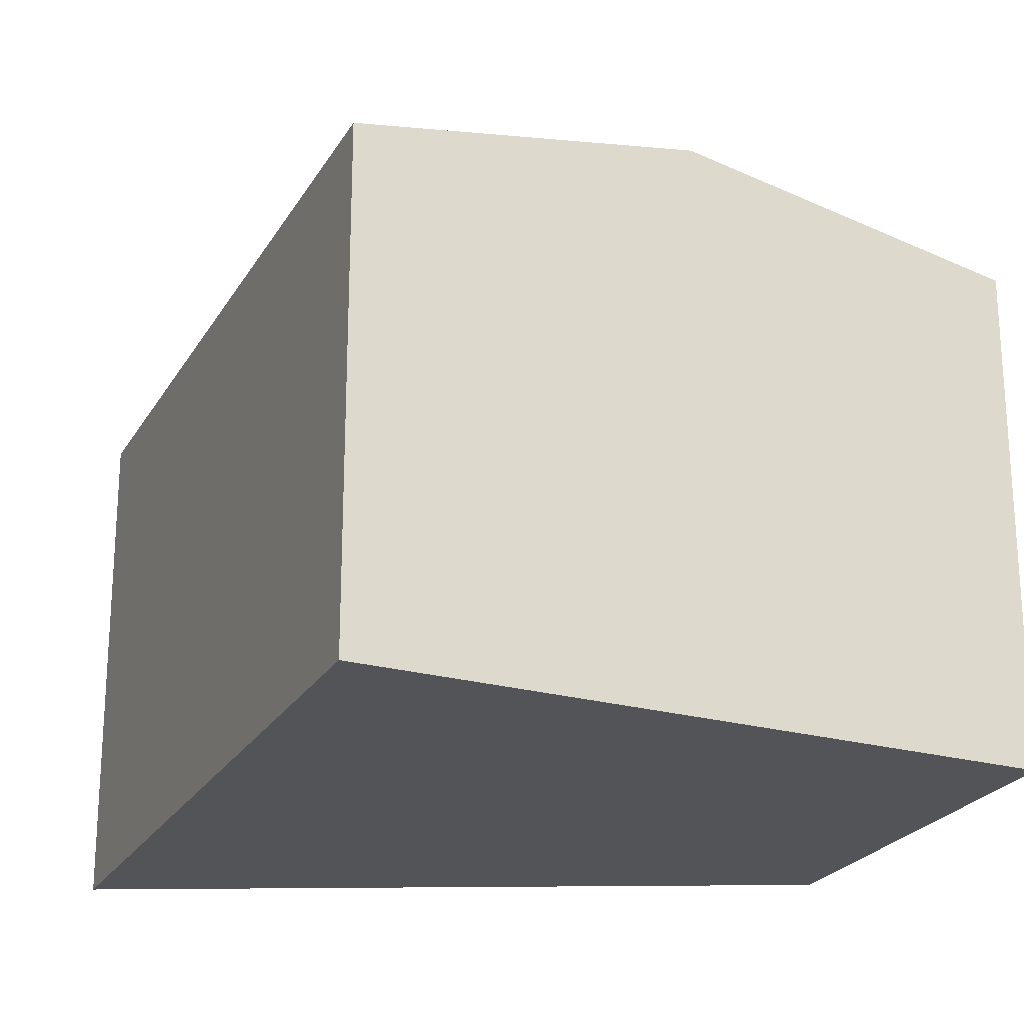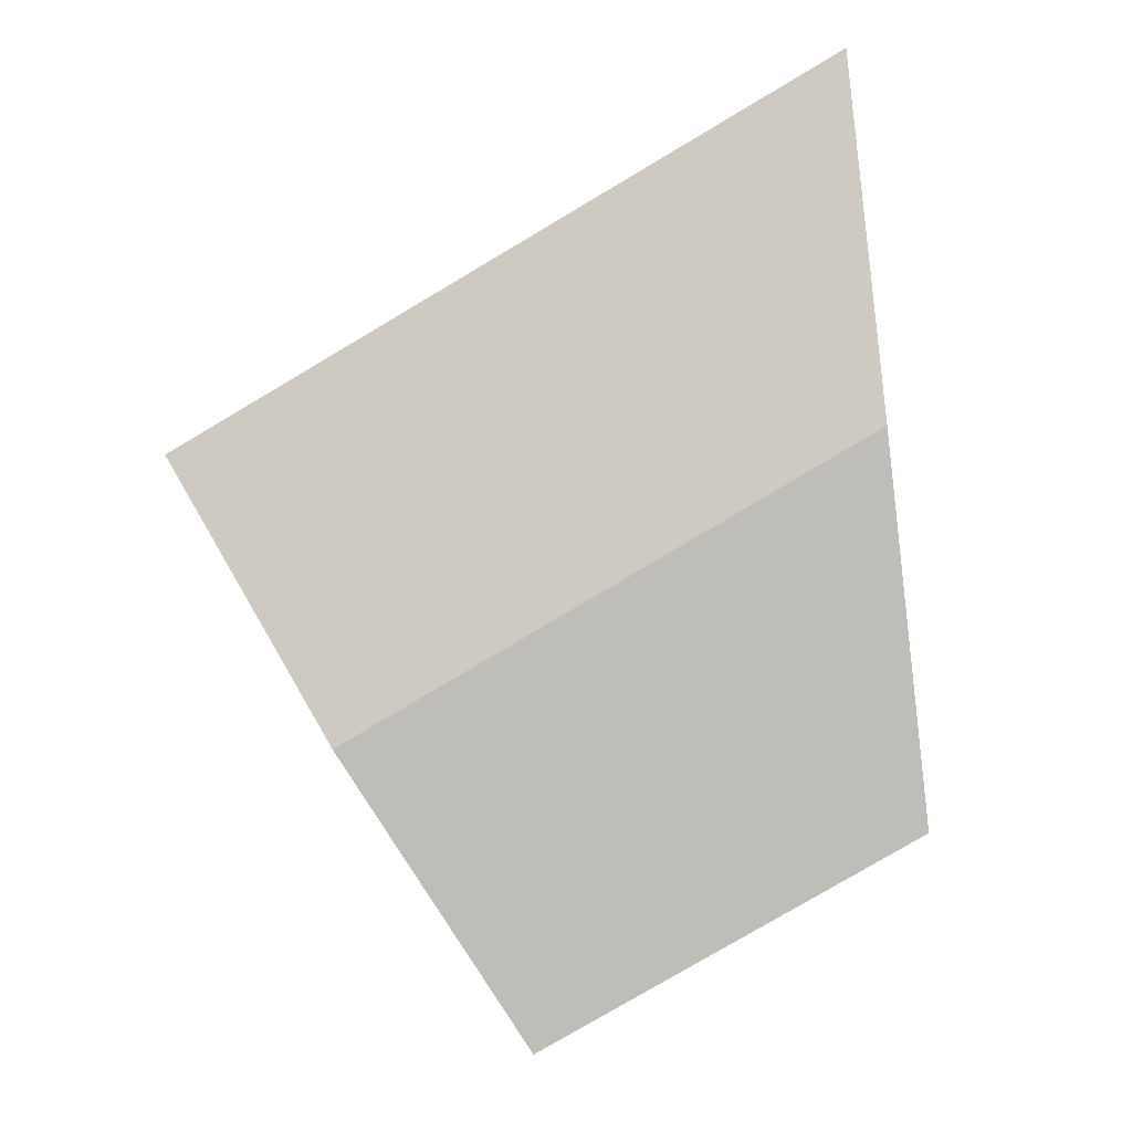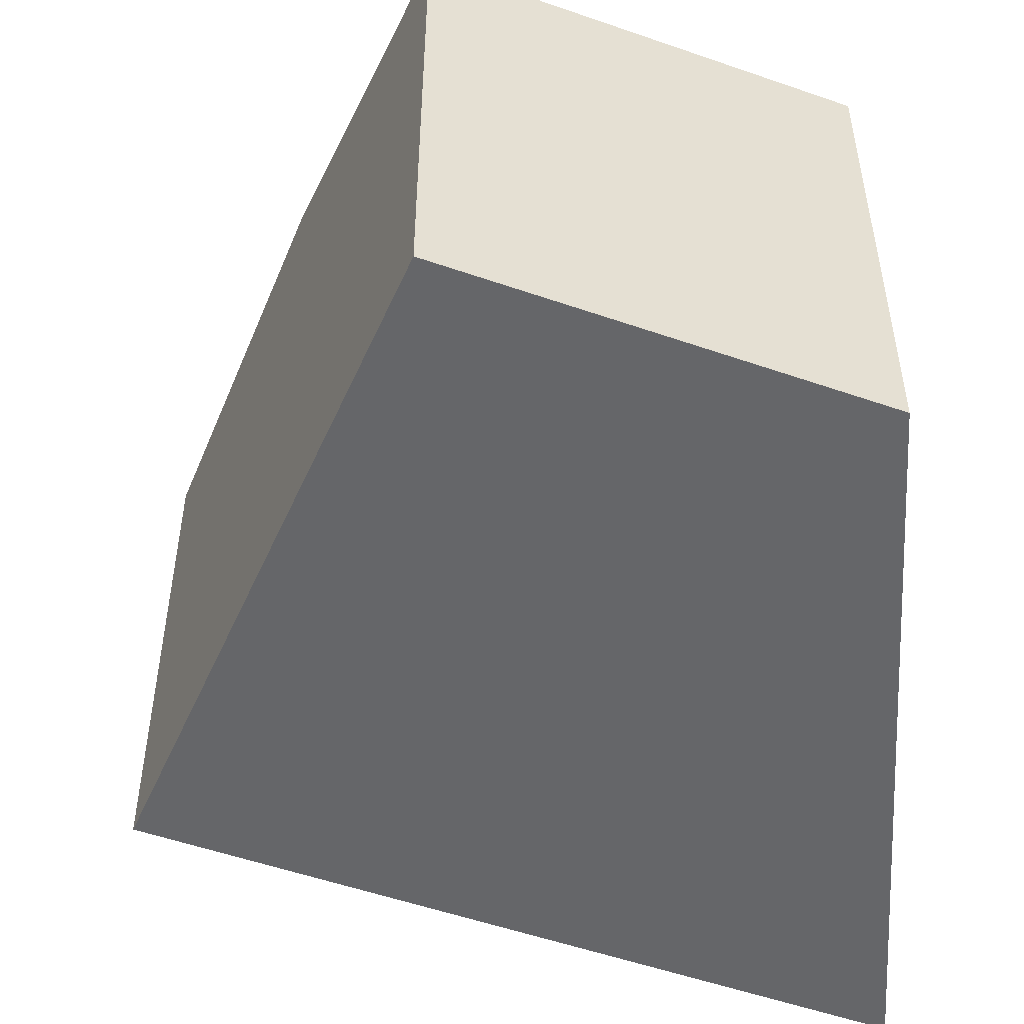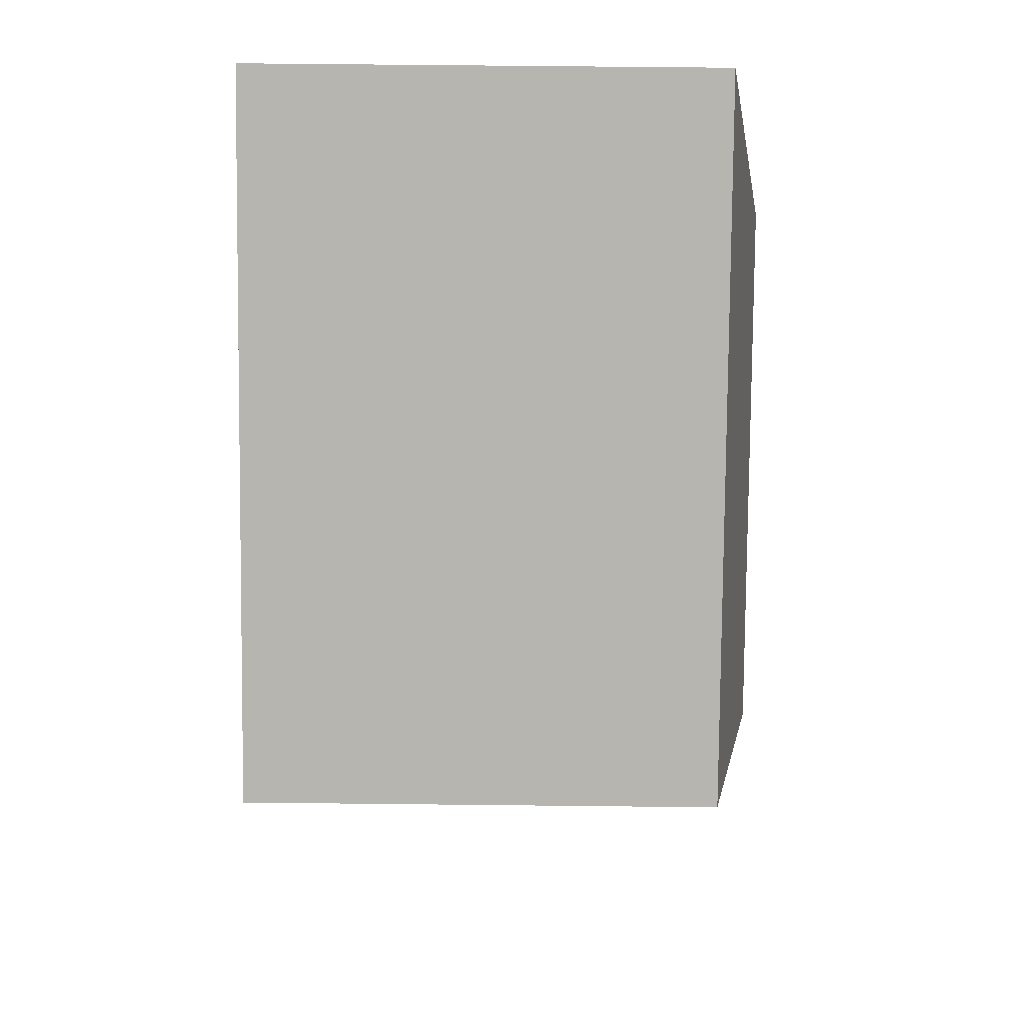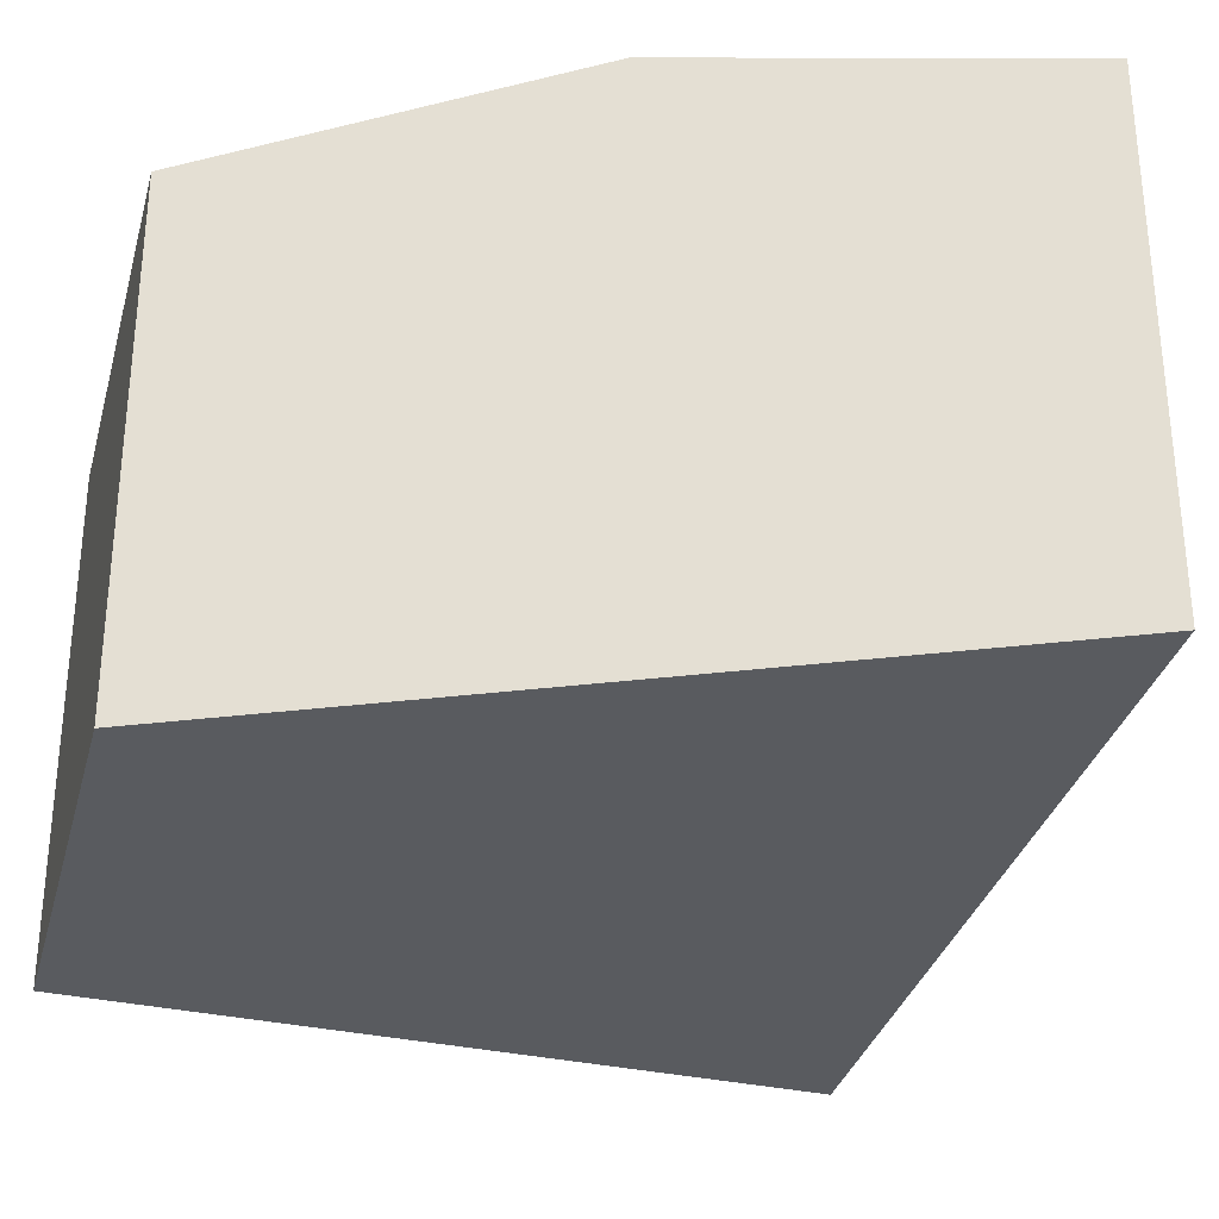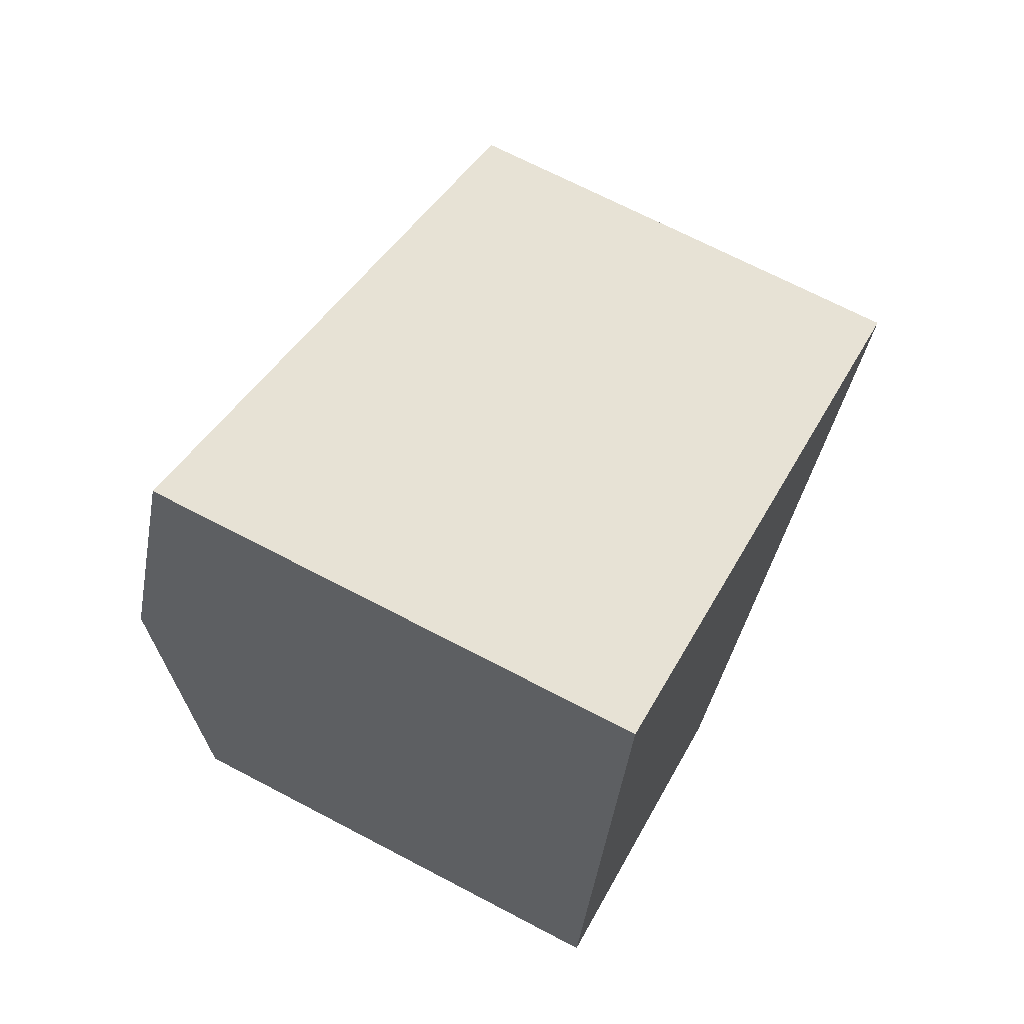
<metadata>
{"format":"obj","ext":"obj","renderer":"f3d","projection":"perspective","resolution":1024,"background":"white","views":[{"elev":-23.1,"azim":96.8,"up":"+Y"},{"elev":-4.2,"azim":-172.9,"up":"+Z"},{"elev":-51.9,"azim":-171.2,"up":"+Y"},{"elev":69.3,"azim":90.6,"up":"+Z"},{"elev":-32.7,"azim":-74.9,"up":"+Y"},{"elev":69.2,"azim":-62.3,"up":"+Z"}]}
</metadata>
<code>
v  8.141 8.252 1.142
v  1.034 7.376 10.99
v  10.82 7.376 5.371
v  0.519 8.252 5.515
v  5.461 7.377 -3.08
v  0 7.369 4.512e-16
v  5.461 1.886e-16 -3.08
v  0 0 0
v  0.519 -3.377e-16 5.515
v  1.034 -6.728e-16 10.99
v  10.82 -3.289e-16 5.371
v  8.141 -6.993e-17 1.142
g defaultobject
f 1 2 3
f 2 1 4
f 5 4 1
f 4 5 6
f 7 6 5
f 6 7 8
f 8 4 6
f 4 8 2
f 2 8 9
f 2 9 10
f 10 3 2
f 3 10 11
f 1 7 5
f 7 1 3
f 7 3 12
f 12 3 11
f 9 11 10
f 11 9 8
f 11 8 7
f 11 7 12

</code>
